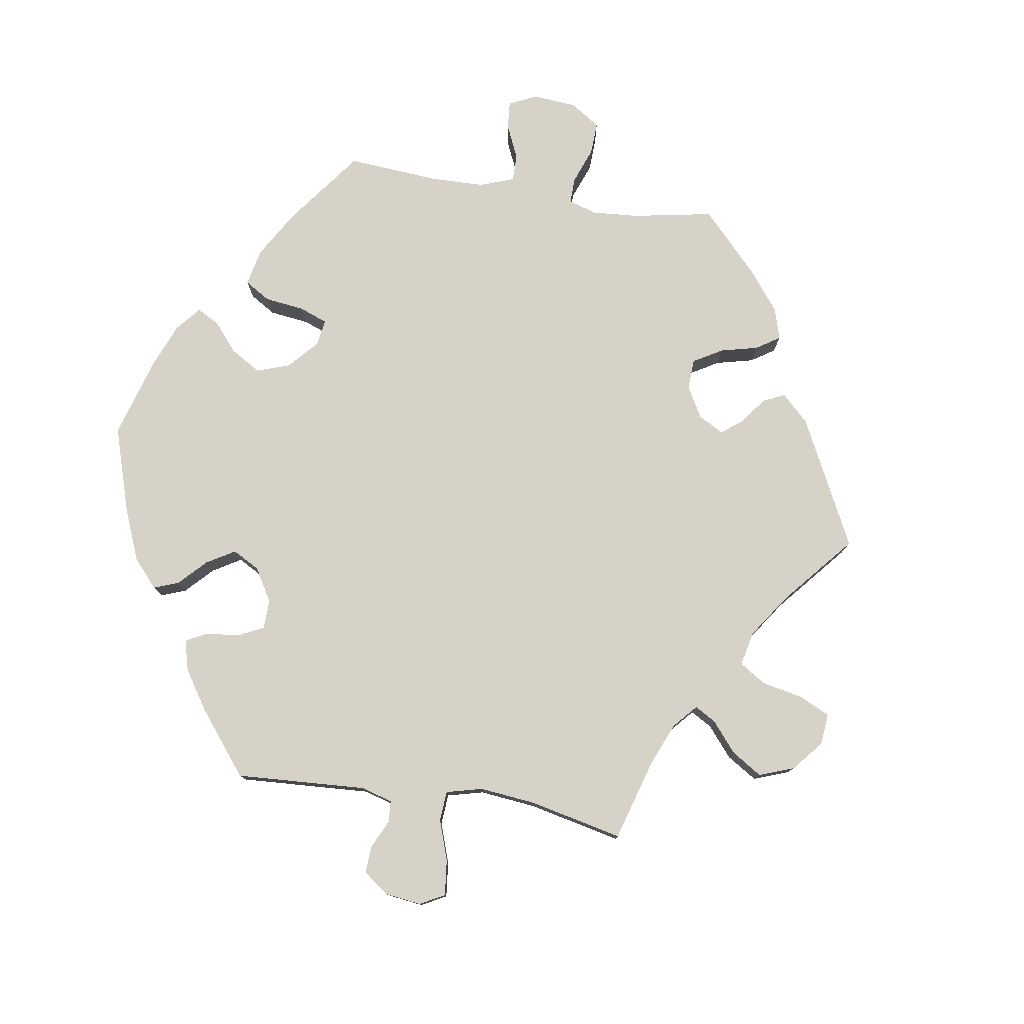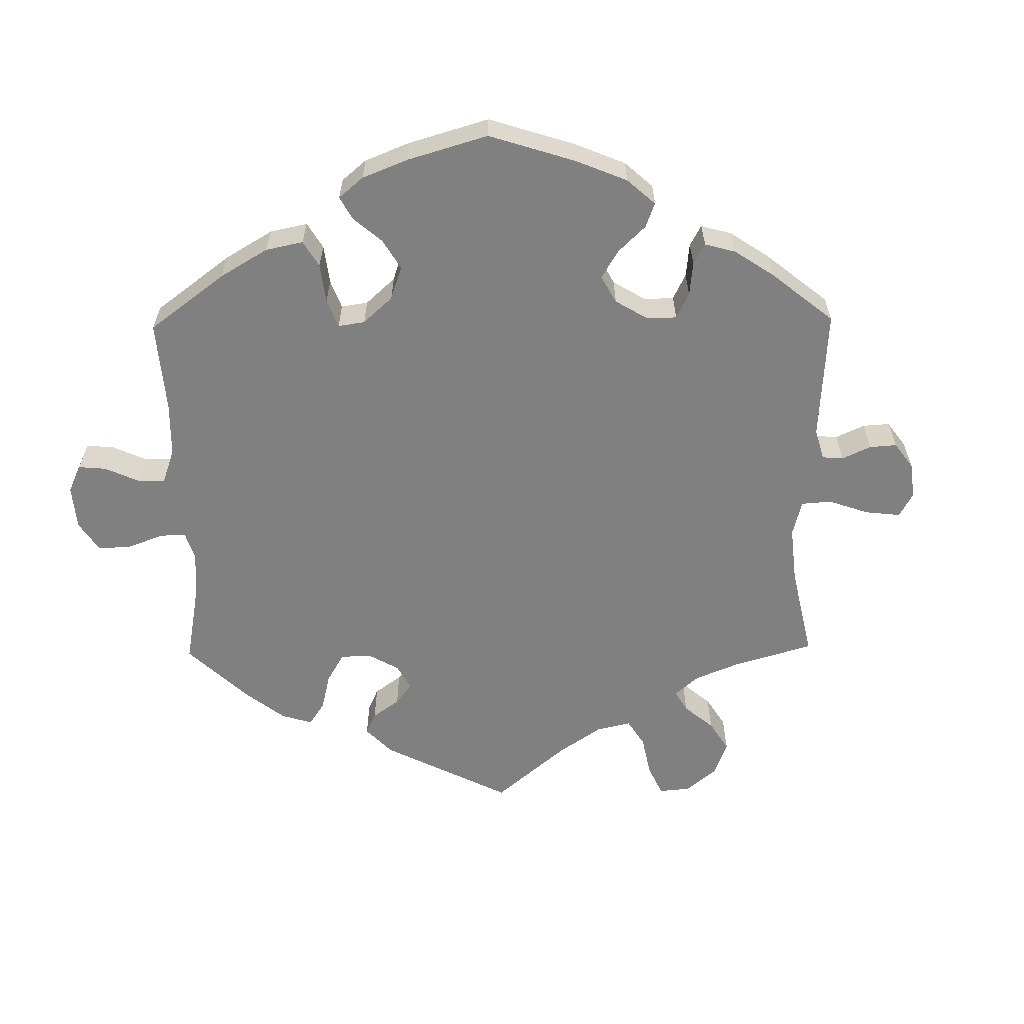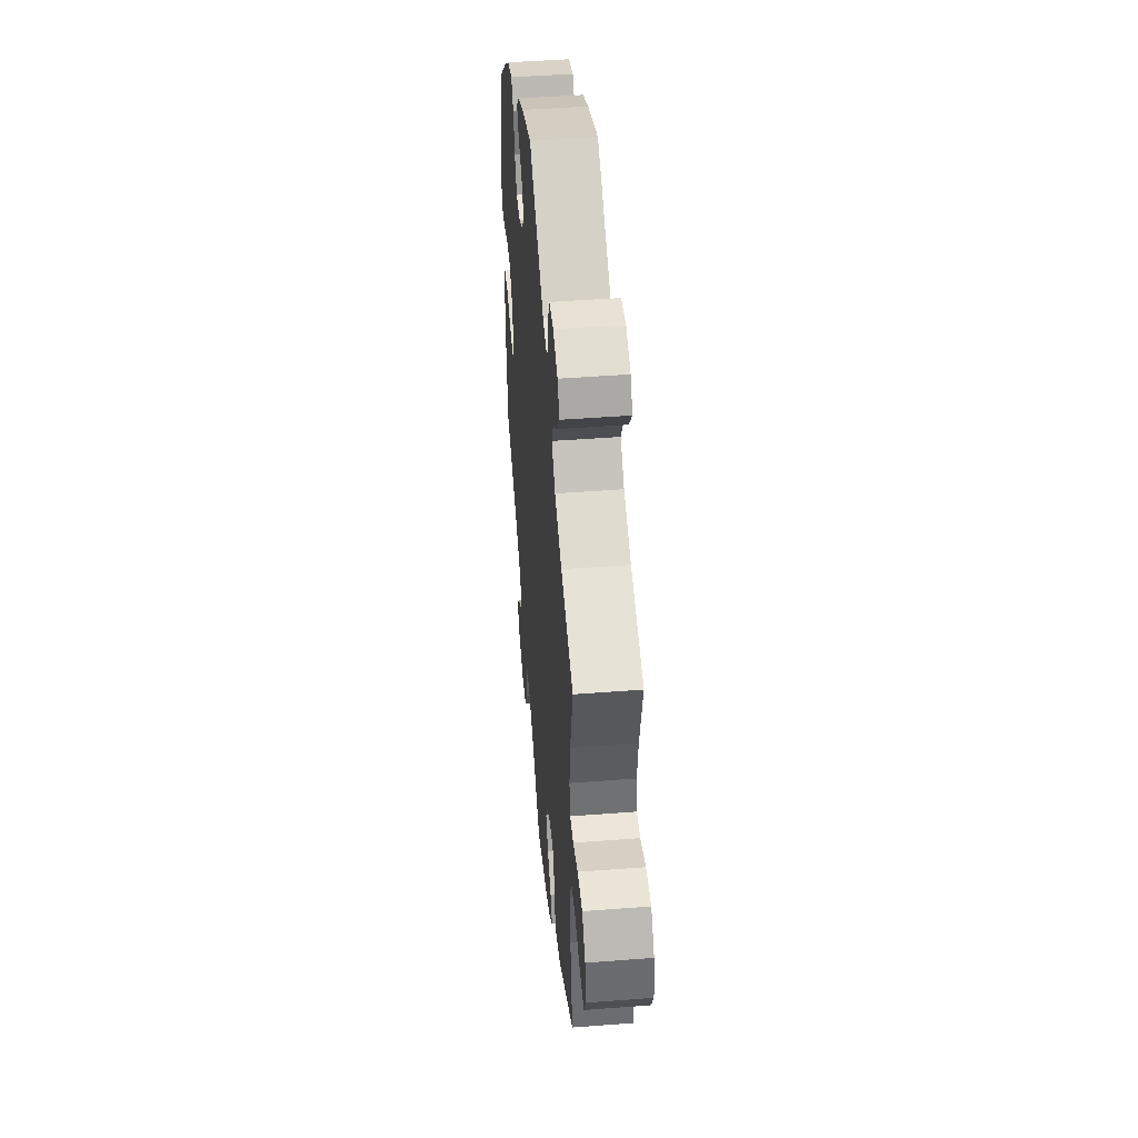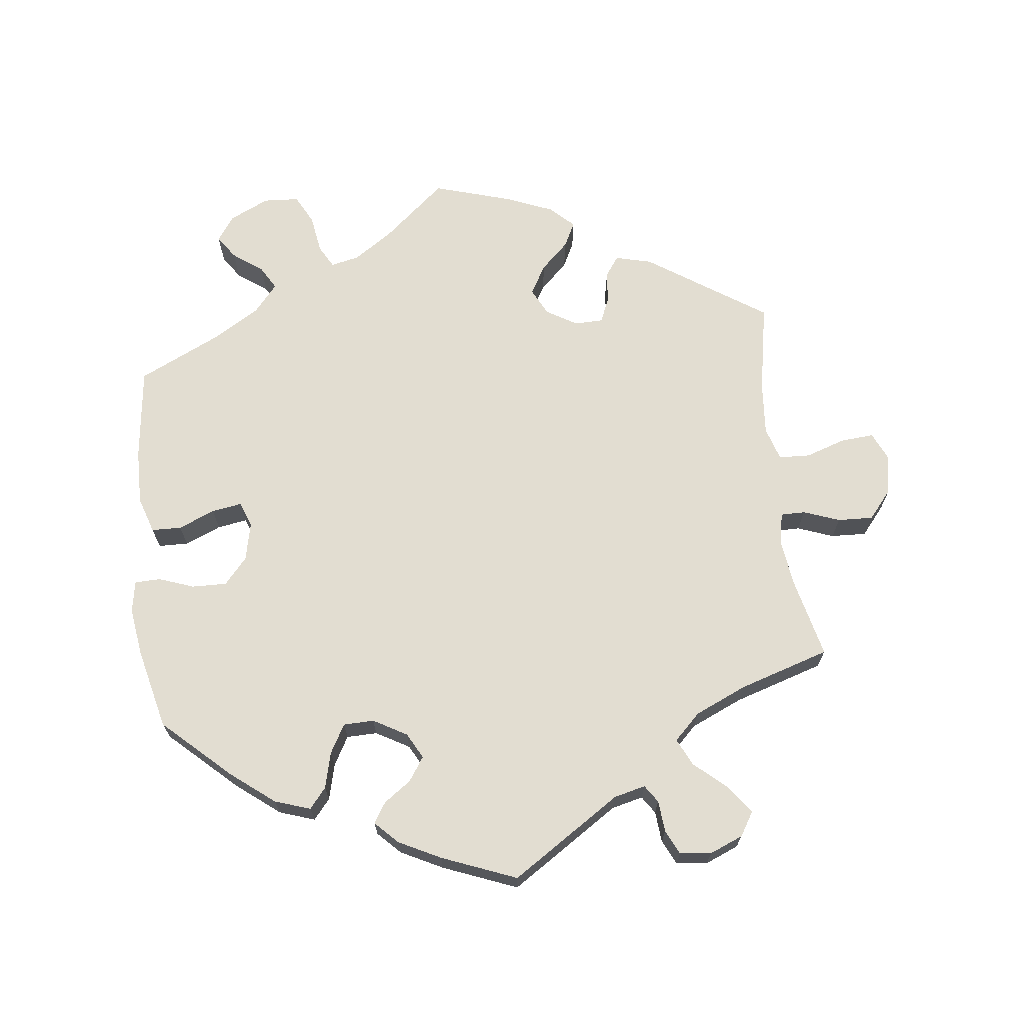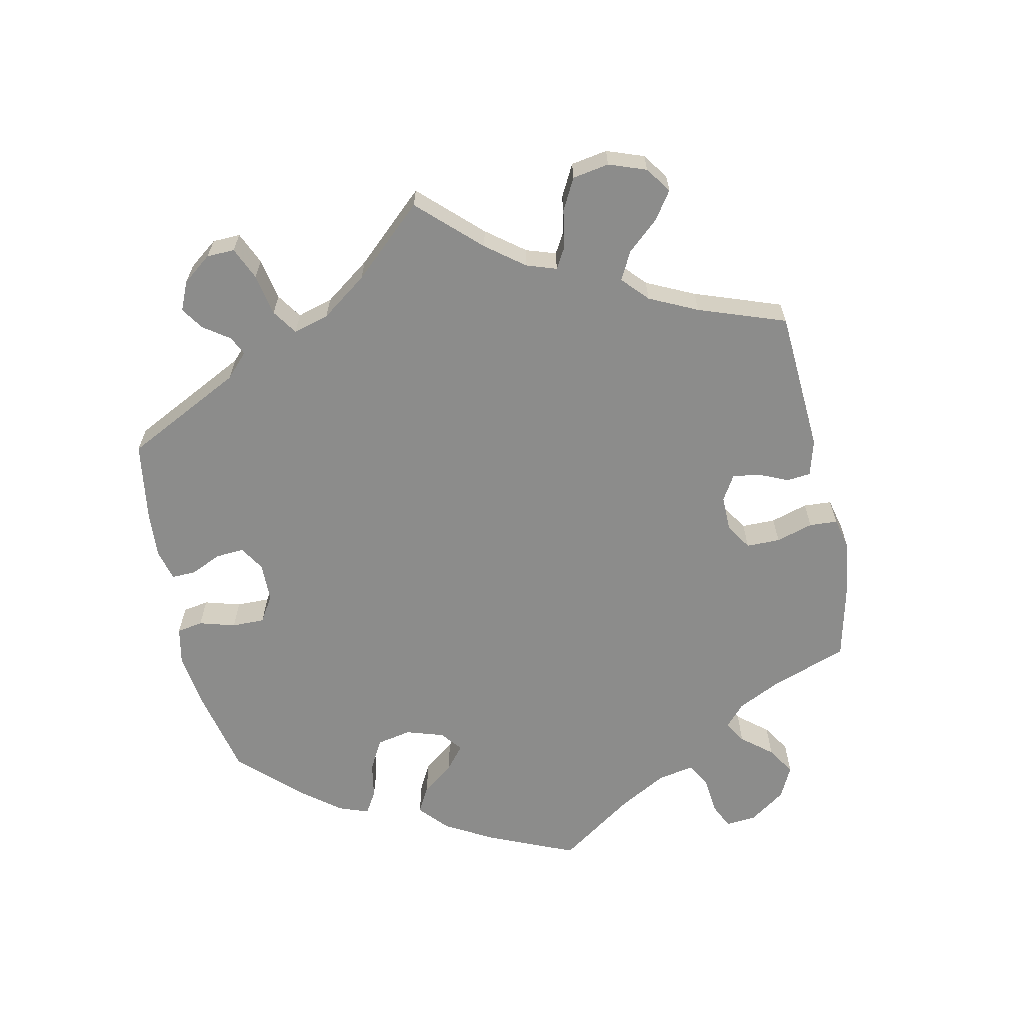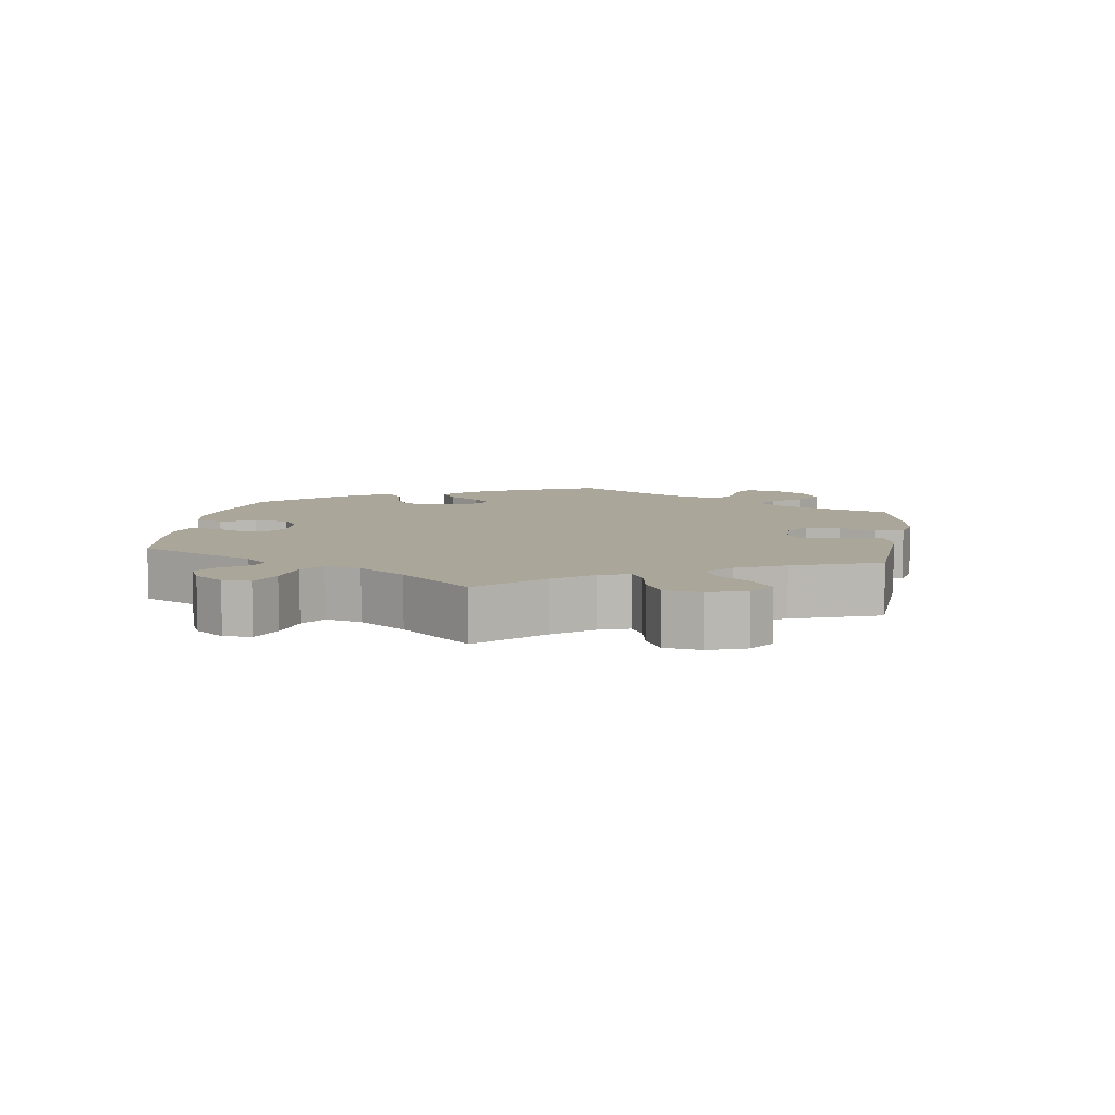
<metadata>
{"format":"obj","ext":"obj","renderer":"f3d","projection":"perspective","resolution":1024,"background":"white","views":[{"elev":77.9,"azim":39.0,"up":"+Y"},{"elev":-60.1,"azim":-59.2,"up":"+Y"},{"elev":46.8,"azim":85.0,"up":"+Z"},{"elev":68.5,"azim":-6.5,"up":"+Y"},{"elev":-64.1,"azim":72.0,"up":"+Y"},{"elev":7.8,"azim":68.2,"up":"+Y"}]}
</metadata>
<code>
v -0.089 0.07 -0.502
v -0.145 0.07 -0.464
v -0.186 0.07 -0.455
v -0.204 0.07 -0.487
v -0.213 0.07 -0.542
v -0.235 0.07 -0.584
v -0.286 0.07 -0.587
v -0.343 0.07 -0.56
v -0.368 0.07 -0.524
v -0.345 0.07 -0.491
v -0.302 0.07 -0.46
v -0.282 0.07 -0.426
v -0.316 0.07 -0.386
v -0.382 0.07 -0.346
v -0.501 0.07 -0.289
v -0.517 0.07 -0.155
v -0.518 0.07 -0.076
v -0.501 0.07 -0.024
v -0.458 0.07 -0.023
v -0.406 0.07 -0.045
v -0.363 0.07 -0.052
v -0.349 0.07 -0.016
v -0.361 0.07 0.039
v -0.394 0.07 0.077
v -0.444 0.07 0.076
v -0.494 0.07 0.058
v -0.531 0.07 0.059
v -0.539 0.07 0.104
v -0.529 0.07 0.173
v -0.501 0.07 0.289
v -0.405 0.07 0.377
v -0.343 0.07 0.425
v -0.292 0.07 0.442
v -0.268 0.07 0.413
v -0.255 0.07 0.361
v -0.232 0.07 0.32
v -0.188 0.07 0.319
v -0.14 0.07 0.346
v -0.12 0.07 0.383
v -0.143 0.07 0.417
v -0.182 0.07 0.445
v -0.2 0.07 0.474
v -0.168 0.07 0.506
v -0.108 0.07 0.536
v -0.001 0.07 0.578
v 0.156 0.07 0.475
v 0.201 0.07 0.464
v 0.218 0.07 0.489
v 0.222 0.07 0.534
v 0.239 0.07 0.569
v 0.284 0.07 0.574
v 0.332 0.07 0.554
v 0.353 0.07 0.52
v 0.323 0.07 0.479
v 0.277 0.07 0.439
v 0.258 0.07 0.4
v 0.296 0.07 0.363
v 0.37 0.07 0.33
v 0.5 0.07 0.289
v 0.472 0.07 0.173
v 0.463 0.07 0.105
v 0.472 0.07 0.061
v 0.507 0.07 0.061
v 0.559 0.07 0.08
v 0.61 0.07 0.082
v 0.644 0.07 0.041
v 0.654 0.07 -0.015
v 0.635 0.07 -0.056
v 0.587 0.07 -0.052
v 0.53 0.07 -0.033
v 0.485 0.07 -0.035
v 0.47 0.07 -0.083
v 0.476 0.07 -0.159
v 0.5 0.07 -0.289
v 0.329 0.07 -0.402
v 0.277 0.07 -0.415
v 0.257 0.07 -0.387
v 0.252 0.07 -0.34
v 0.237 0.07 -0.305
v 0.196 0.07 -0.304
v 0.152 0.07 -0.33
v 0.132 0.07 -0.369
v 0.156 0.07 -0.411
v 0.196 0.07 -0.449
v 0.214 0.07 -0.485
v 0.18 0.07 -0.517
v 0.114 0.07 -0.544
v 0 0.07 -0.578
v -0.089 0 -0.502
v -0.145 0 -0.464
v -0.186 0 -0.455
v -0.204 0 -0.487
v -0.213 0 -0.542
v -0.235 0 -0.584
v -0.286 0 -0.587
v -0.343 0 -0.56
v -0.368 0 -0.524
v -0.345 0 -0.491
v -0.302 0 -0.46
v -0.282 0 -0.426
v -0.316 0 -0.386
v -0.382 0 -0.346
v -0.501 0 -0.289
v -0.517 0 -0.155
v -0.518 0 -0.076
v -0.501 0 -0.024
v -0.458 0 -0.023
v -0.406 0 -0.045
v -0.363 0 -0.052
v -0.349 0 -0.016
v -0.361 0 0.039
v -0.394 0 0.077
v -0.444 0 0.076
v -0.494 0 0.058
v -0.531 0 0.059
v -0.539 0 0.104
v -0.529 0 0.173
v -0.501 0 0.289
v -0.405 0 0.377
v -0.343 0 0.425
v -0.292 0 0.442
v -0.268 0 0.413
v -0.255 0 0.361
v -0.232 0 0.32
v -0.188 0 0.319
v -0.14 0 0.346
v -0.12 0 0.383
v -0.143 0 0.417
v -0.182 0 0.445
v -0.2 0 0.474
v -0.168 0 0.506
v -0.108 0 0.536
v -0.001 0 0.578
v 0.156 0 0.475
v 0.201 0 0.464
v 0.218 0 0.489
v 0.222 0 0.534
v 0.239 0 0.569
v 0.284 0 0.574
v 0.332 0 0.554
v 0.353 0 0.52
v 0.323 0 0.479
v 0.277 0 0.439
v 0.258 0 0.4
v 0.296 0 0.363
v 0.37 0 0.33
v 0.5 0 0.289
v 0.472 0 0.173
v 0.463 0 0.105
v 0.472 0 0.061
v 0.507 0 0.061
v 0.559 0 0.08
v 0.61 0 0.082
v 0.644 0 0.041
v 0.654 0 -0.015
v 0.635 0 -0.056
v 0.587 0 -0.052
v 0.53 0 -0.033
v 0.485 0 -0.035
v 0.47 0 -0.083
v 0.476 0 -0.159
v 0.5 0 -0.289
v 0.329 0 -0.402
v 0.277 0 -0.415
v 0.257 0 -0.387
v 0.252 0 -0.34
v 0.237 0 -0.305
v 0.196 0 -0.304
v 0.152 0 -0.33
v 0.132 0 -0.369
v 0.156 0 -0.411
v 0.196 0 -0.449
v 0.214 0 -0.485
v 0.18 0 -0.517
v 0.114 0 -0.544
v 0 0 -0.578
f 87 88 1
f 86 87 1 2
f 83 84 85 86
f 82 83 86 2
f 81 82 2 3
f 80 81 3
f 75 76 77 78
f 73 74 75 78
f 72 73 78 79
f 71 72 79 80
f 67 68 69 70
f 67 70 71
f 66 67 71
f 63 64 65 66
f 62 63 66 71
f 61 62 71 80
f 58 59 60
f 57 58 60 61
f 56 57 61 80
f 52 53 54 55
f 52 55 56
f 51 52 56
f 48 49 50 51
f 47 48 51 56
f 46 47 56 80
f 40 41 42 43
f 39 40 43 44
f 32 33 34 35
f 32 35 36
f 31 32 36
f 30 31 36
f 29 30 36 37
f 25 26 27 28
f 24 25 28 29
f 17 18 19 20
f 17 20 21
f 14 15 16 17
f 13 14 17 21
f 12 13 21 22
f 8 9 10 11
f 8 11 12
f 7 8 12
f 4 5 6 7
f 3 4 7 12
f 80 3 12 22
f 39 44 45 46
f 38 39 46 80
f 37 38 80 22
f 24 29 37
f 23 24 37
f 22 23 37
f 89 176 175
f 90 89 175 174
f 174 173 172 171
f 90 174 171 170
f 91 90 170 169
f 91 169 168
f 166 165 164 163
f 166 163 162 161
f 167 166 161 160
f 168 167 160 159
f 158 157 156 155
f 159 158 155
f 159 155 154
f 154 153 152 151
f 159 154 151 150
f 168 159 150 149
f 148 147 146
f 149 148 146 145
f 168 149 145 144
f 143 142 141 140
f 144 143 140
f 144 140 139
f 139 138 137 136
f 144 139 136 135
f 168 144 135 134
f 131 130 129 128
f 132 131 128 127
f 123 122 121 120
f 124 123 120
f 124 120 119
f 124 119 118
f 125 124 118 117
f 116 115 114 113
f 117 116 113 112
f 108 107 106 105
f 109 108 105
f 105 104 103 102
f 109 105 102 101
f 110 109 101 100
f 99 98 97 96
f 100 99 96
f 100 96 95
f 95 94 93 92
f 100 95 92 91
f 110 100 91 168
f 134 133 132 127
f 168 134 127 126
f 110 168 126 125
f 125 117 112
f 125 112 111
f 125 111 110
f 1 89 90 2
f 2 90 91 3
f 3 91 92 4
f 4 92 93 5
f 5 93 94 6
f 6 94 95 7
f 7 95 96 8
f 8 96 97 9
f 9 97 98 10
f 10 98 99 11
f 11 99 100 12
f 12 100 101 13
f 13 101 102 14
f 14 102 103 15
f 15 103 104 16
f 16 104 105 17
f 17 105 106 18
f 18 106 107 19
f 19 107 108 20
f 20 108 109 21
f 21 109 110 22
f 22 110 111 23
f 23 111 112 24
f 24 112 113 25
f 25 113 114 26
f 26 114 115 27
f 27 115 116 28
f 28 116 117 29
f 29 117 118 30
f 30 118 119 31
f 31 119 120 32
f 32 120 121 33
f 33 121 122 34
f 34 122 123 35
f 35 123 124 36
f 36 124 125 37
f 37 125 126 38
f 38 126 127 39
f 39 127 128 40
f 40 128 129 41
f 41 129 130 42
f 42 130 131 43
f 43 131 132 44
f 44 132 133 45
f 45 133 134 46
f 46 134 135 47
f 47 135 136 48
f 48 136 137 49
f 49 137 138 50
f 50 138 139 51
f 51 139 140 52
f 52 140 141 53
f 53 141 142 54
f 54 142 143 55
f 55 143 144 56
f 56 144 145 57
f 57 145 146 58
f 58 146 147 59
f 59 147 148 60
f 60 148 149 61
f 61 149 150 62
f 62 150 151 63
f 63 151 152 64
f 64 152 153 65
f 65 153 154 66
f 66 154 155 67
f 67 155 156 68
f 68 156 157 69
f 69 157 158 70
f 70 158 159 71
f 71 159 160 72
f 72 160 161 73
f 73 161 162 74
f 74 162 163 75
f 75 163 164 76
f 76 164 165 77
f 77 165 166 78
f 78 166 167 79
f 79 167 168 80
f 80 168 169 81
f 81 169 170 82
f 82 170 171 83
f 83 171 172 84
f 84 172 173 85
f 85 173 174 86
f 86 174 175 87
f 87 175 176 88
f 88 176 89 1

</code>
